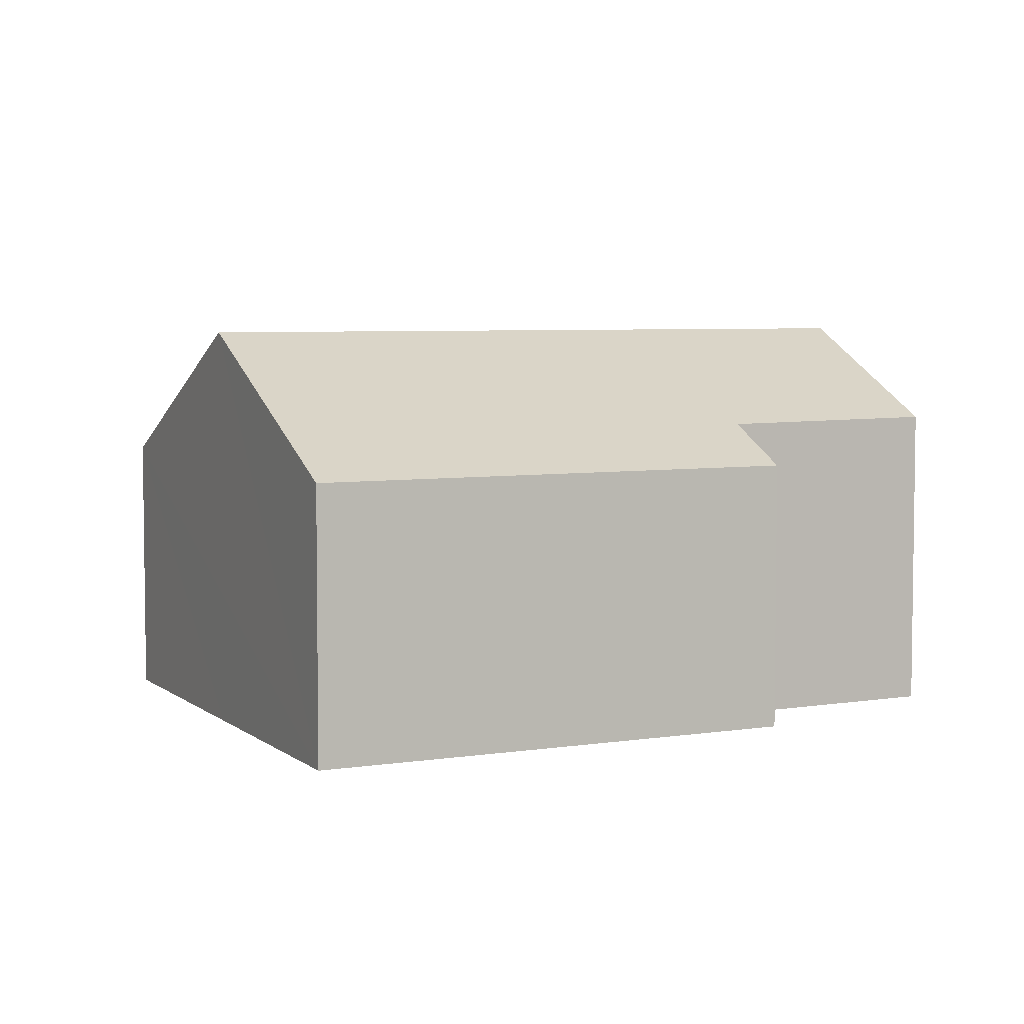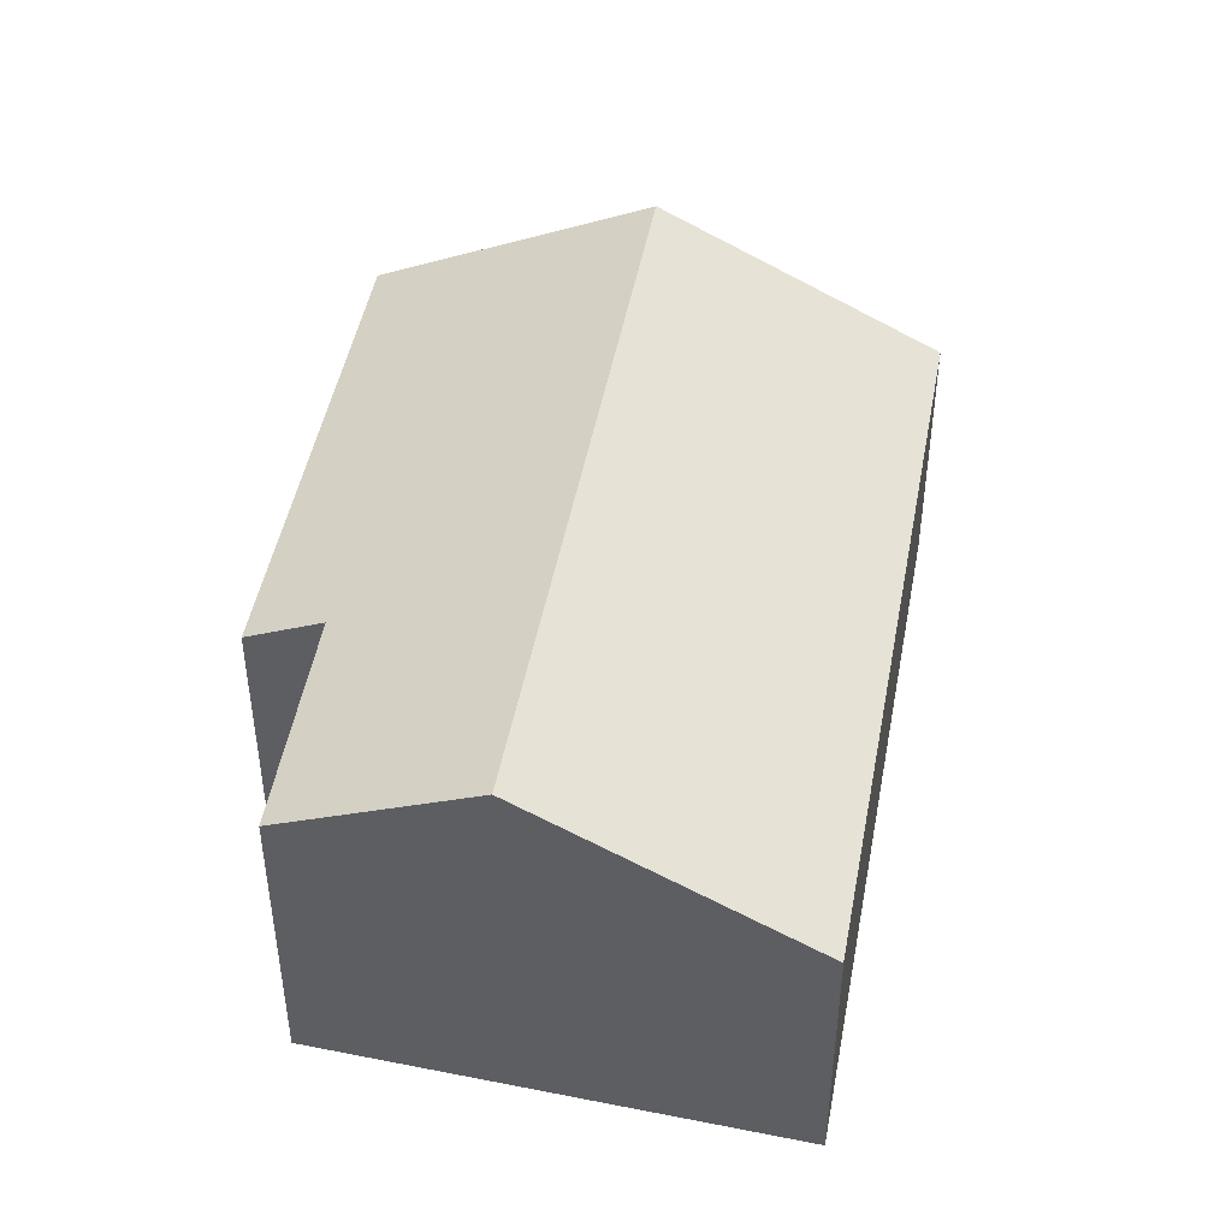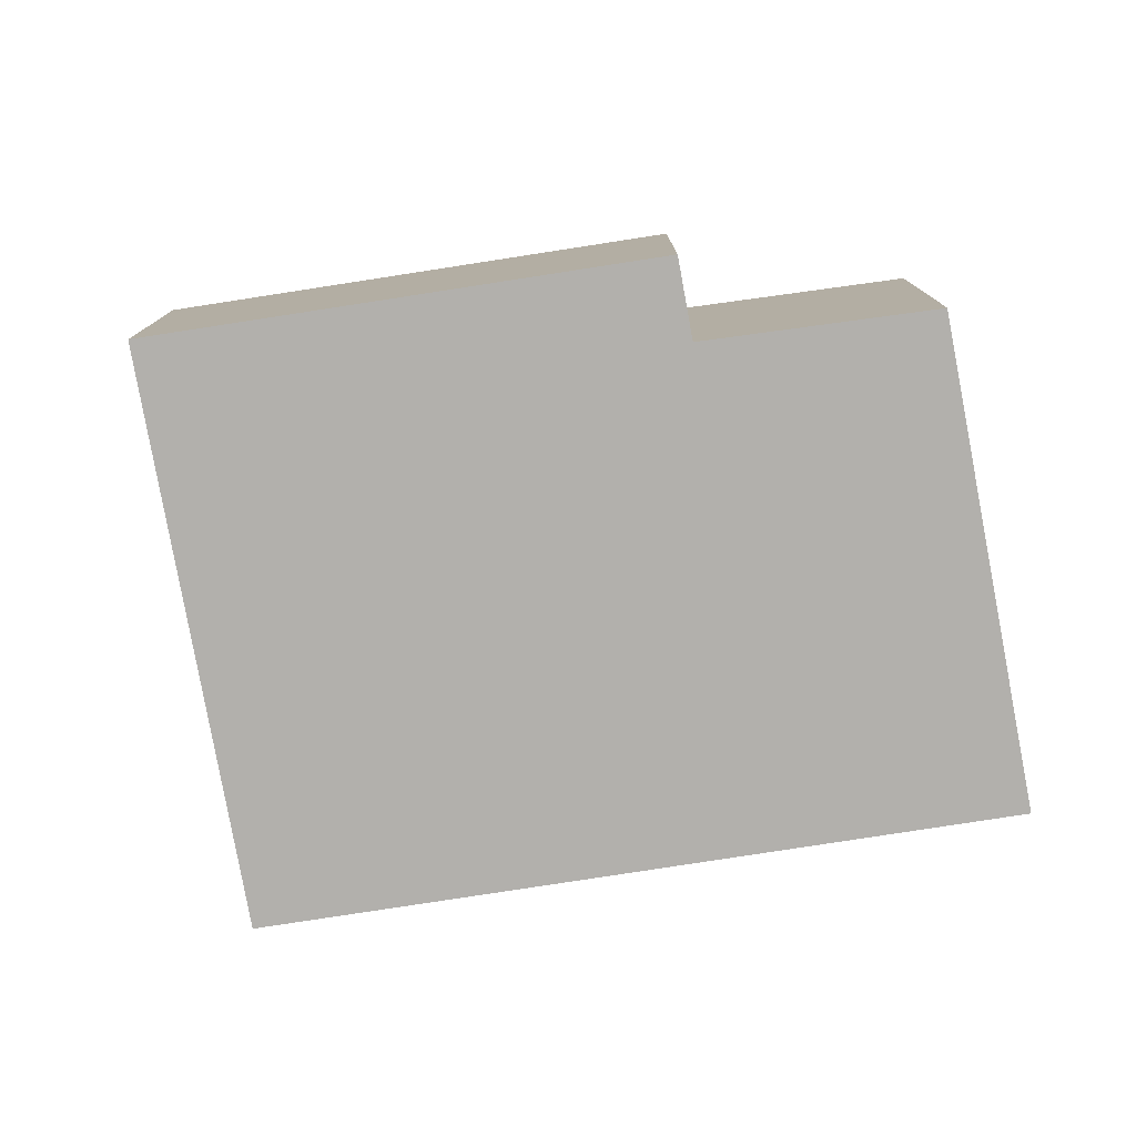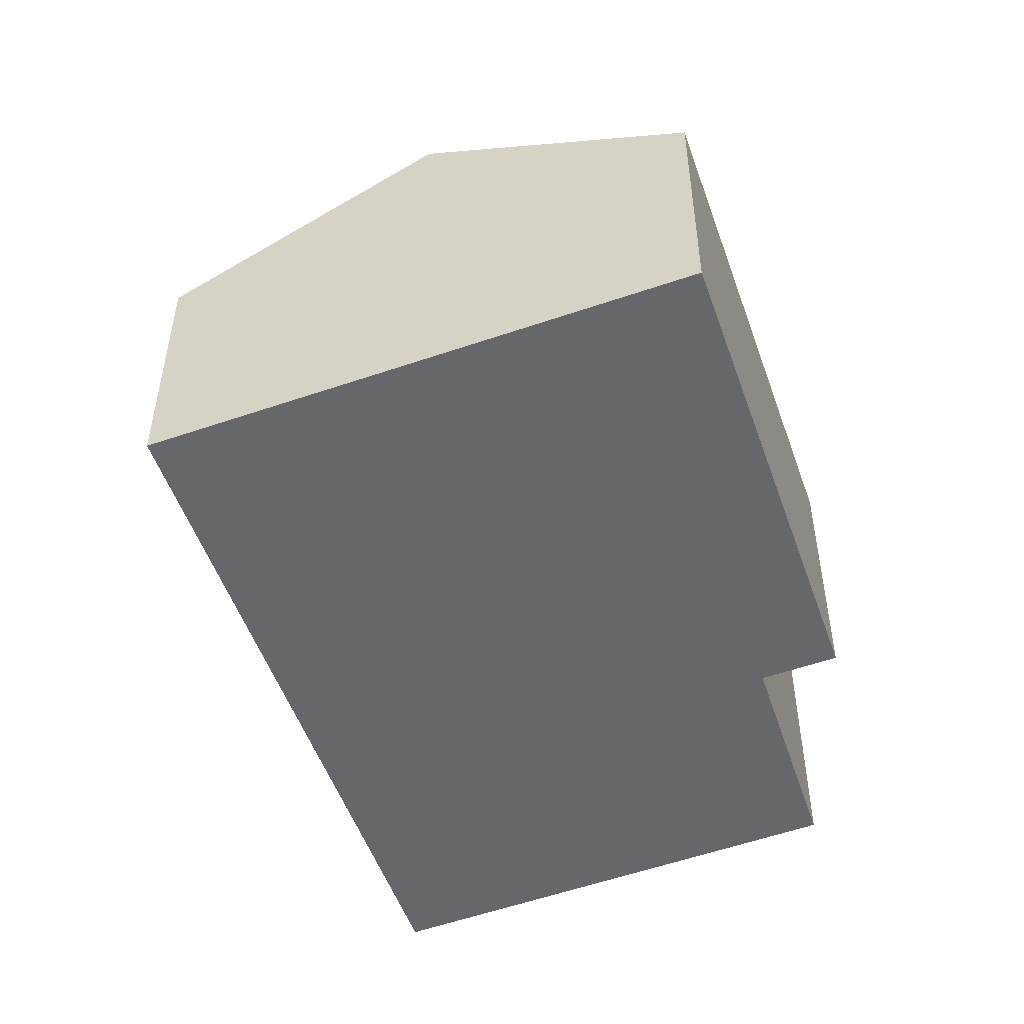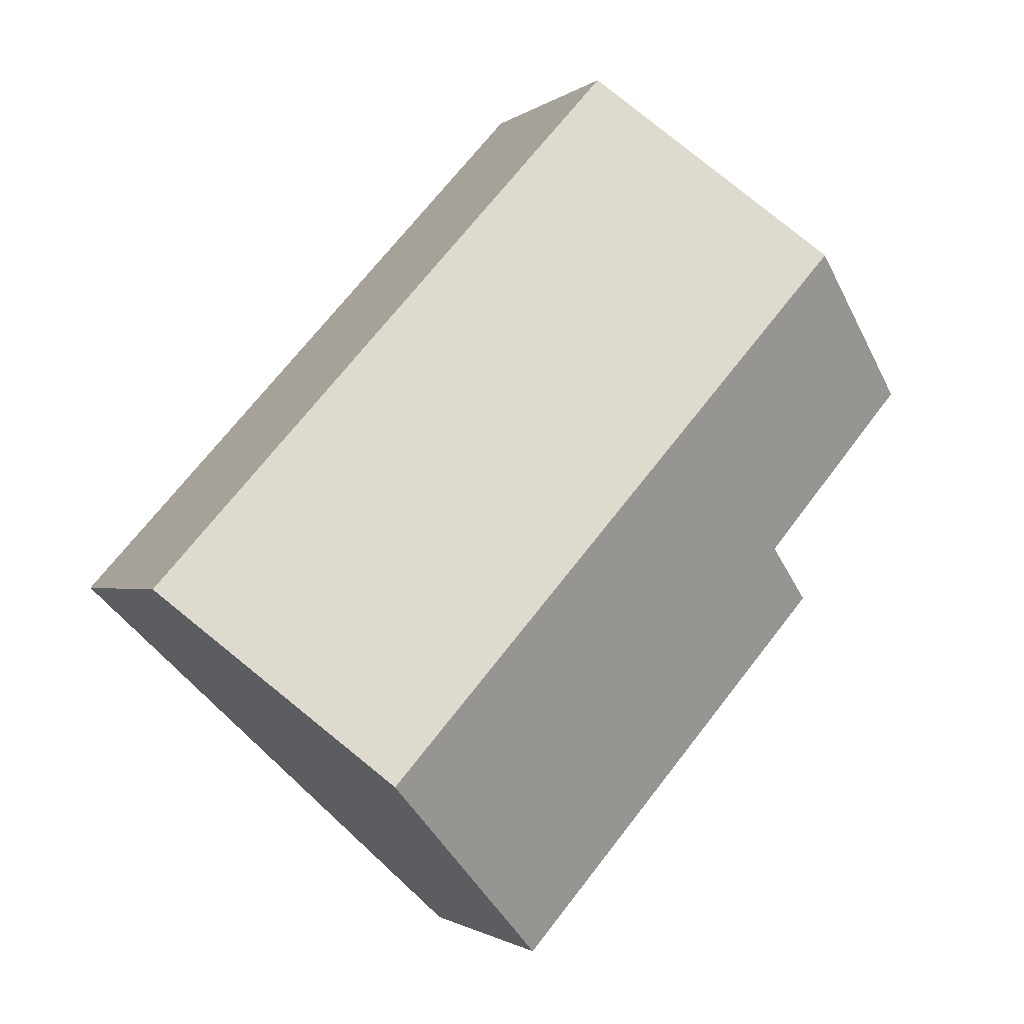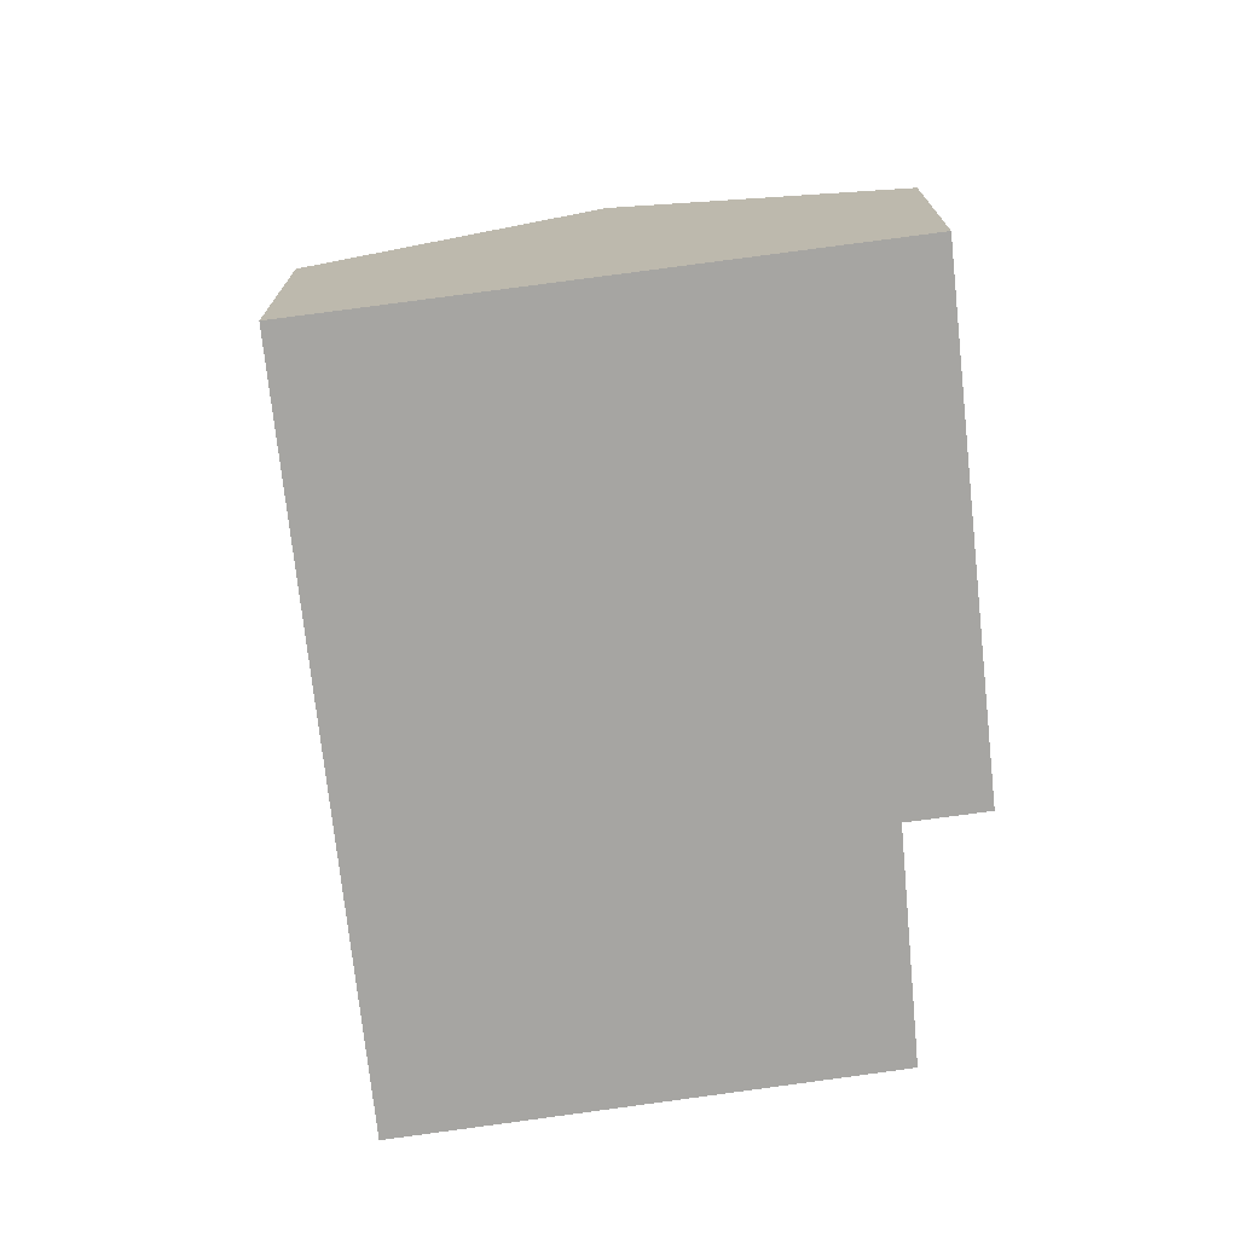
<metadata>
{"format":"obj","ext":"obj","renderer":"f3d","projection":"perspective","resolution":1024,"background":"white","views":[{"elev":5.3,"azim":-158.1,"up":"+Y"},{"elev":47.0,"azim":-31.2,"up":"+Y"},{"elev":-78.6,"azim":-122.9,"up":"+Y"},{"elev":-52.2,"azim":157.5,"up":"+Y"},{"elev":-1.5,"azim":156.5,"up":"+Z"},{"elev":-73.8,"azim":144.5,"up":"+Y"}]}
</metadata>
<code>
v  1.85 5.4 -4.639
v  12.74 8.102 -8.294
v  8.563 5.397 -12.18
v  3.025 6.166 -3.53
v  2.876 8.102 2.771
v  0 6.209 3.802e-16
v  16.93 5.39 -4.398
v  6.996 5.39 6.742
v  1.85 2.841e-16 -4.639
v  8.563 7.459e-16 -12.18
v  0 0 0
v  3.025 2.161e-16 -3.53
v  2.876 -1.697e-16 2.771
v  6.996 -4.128e-16 6.742
v  16.93 2.693e-16 -4.398
v  12.74 5.079e-16 -8.294
g defaultobject
f 1 2 3
f 2 1 4
f 2 4 5
f 5 4 6
f 5 7 2
f 7 5 8
f 3 9 1
f 9 3 10
f 4 11 6
f 11 4 12
f 1 12 4
f 12 1 9
f 11 5 6
f 5 11 8
f 8 11 13
f 8 13 14
f 14 7 8
f 7 14 15
f 2 10 3
f 10 2 7
f 10 7 16
f 16 7 15
f 10 12 9
f 12 13 11
f 13 12 14
f 14 12 15
f 15 12 16
f 16 12 10

</code>
